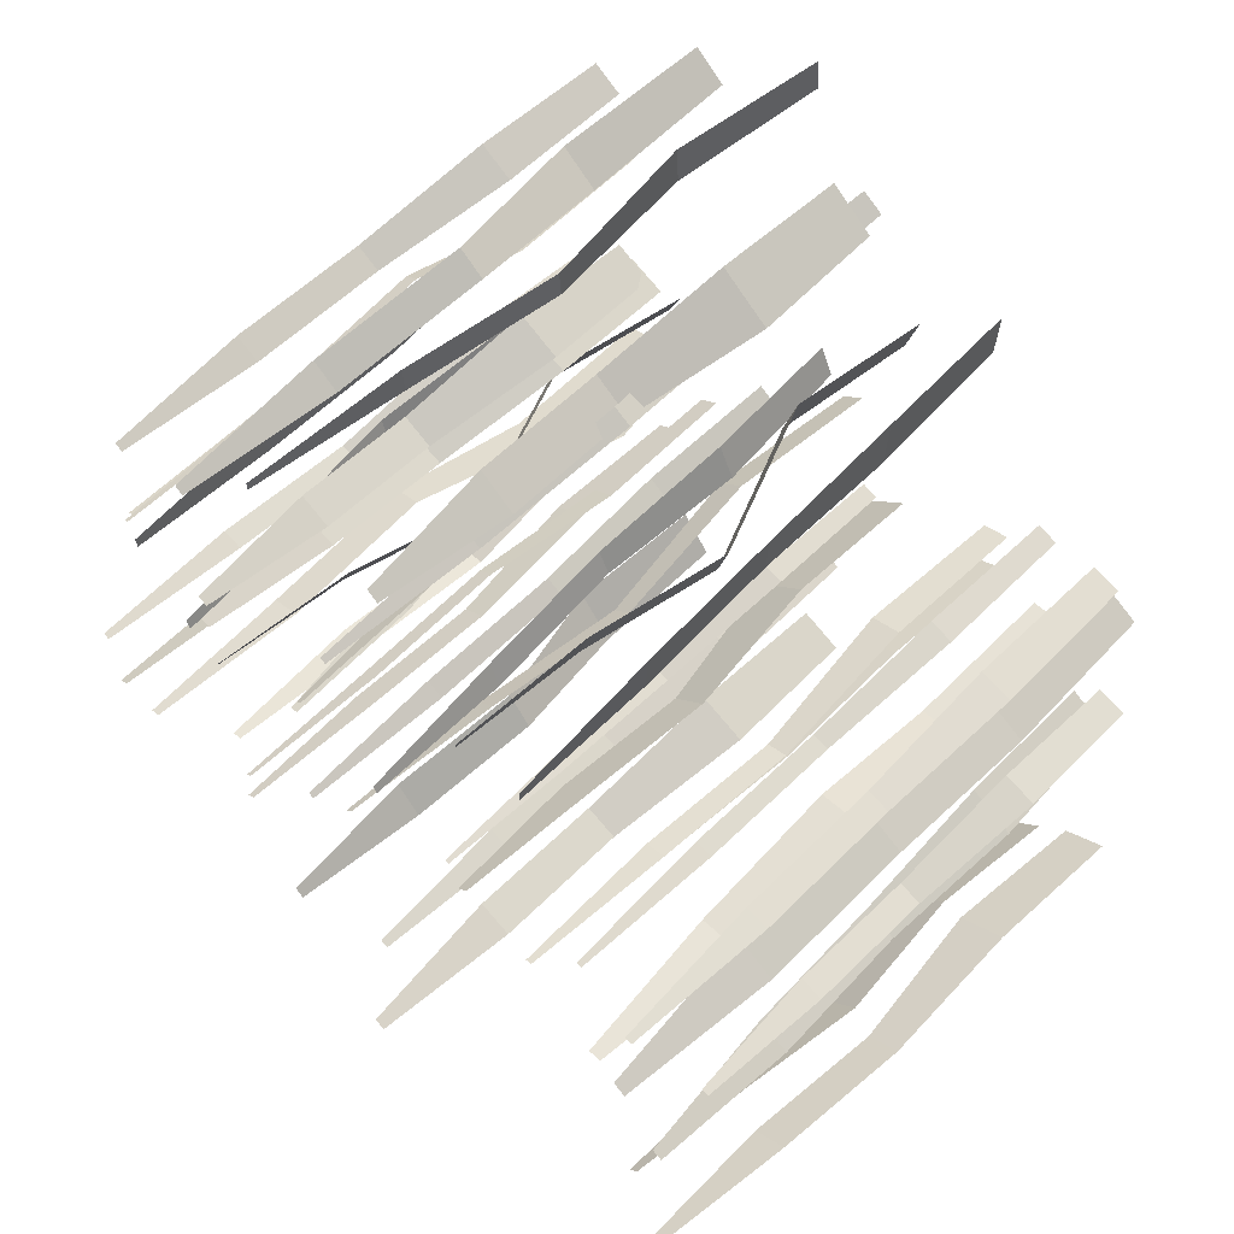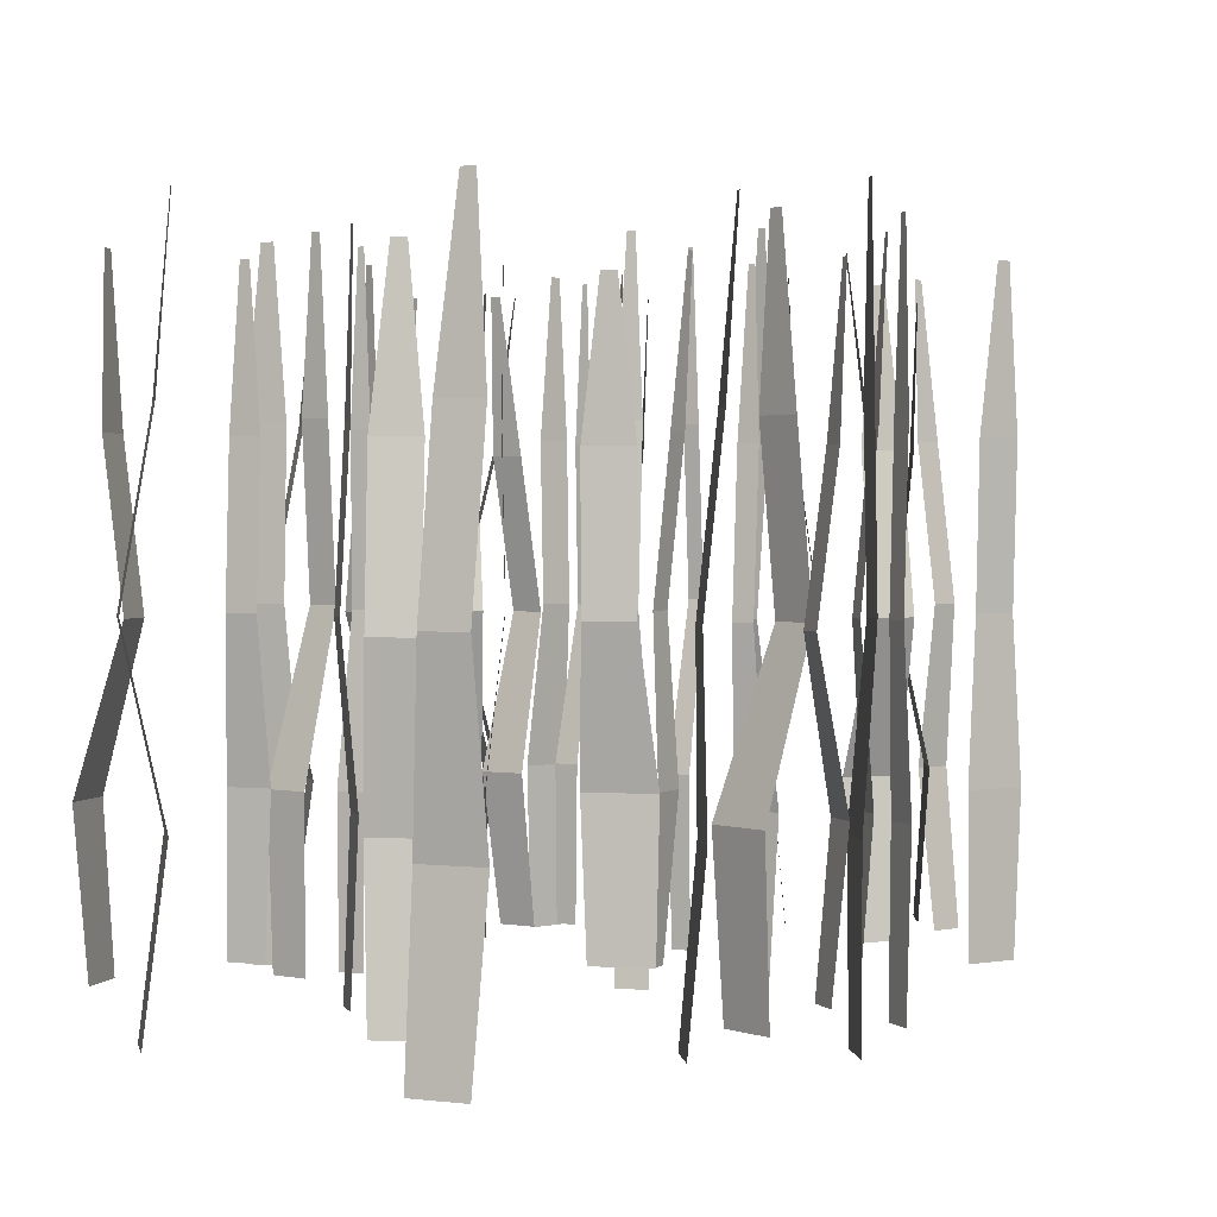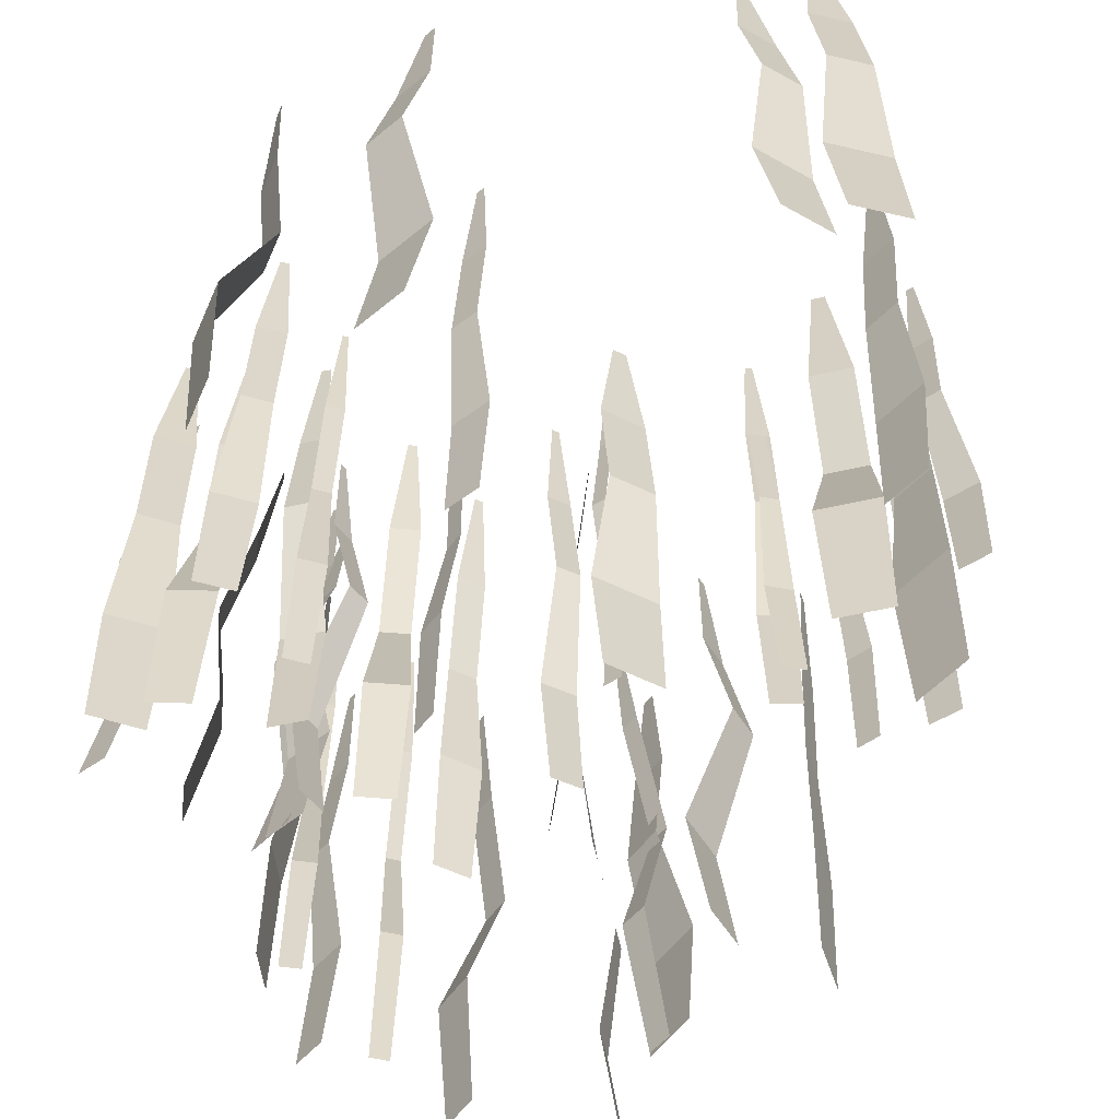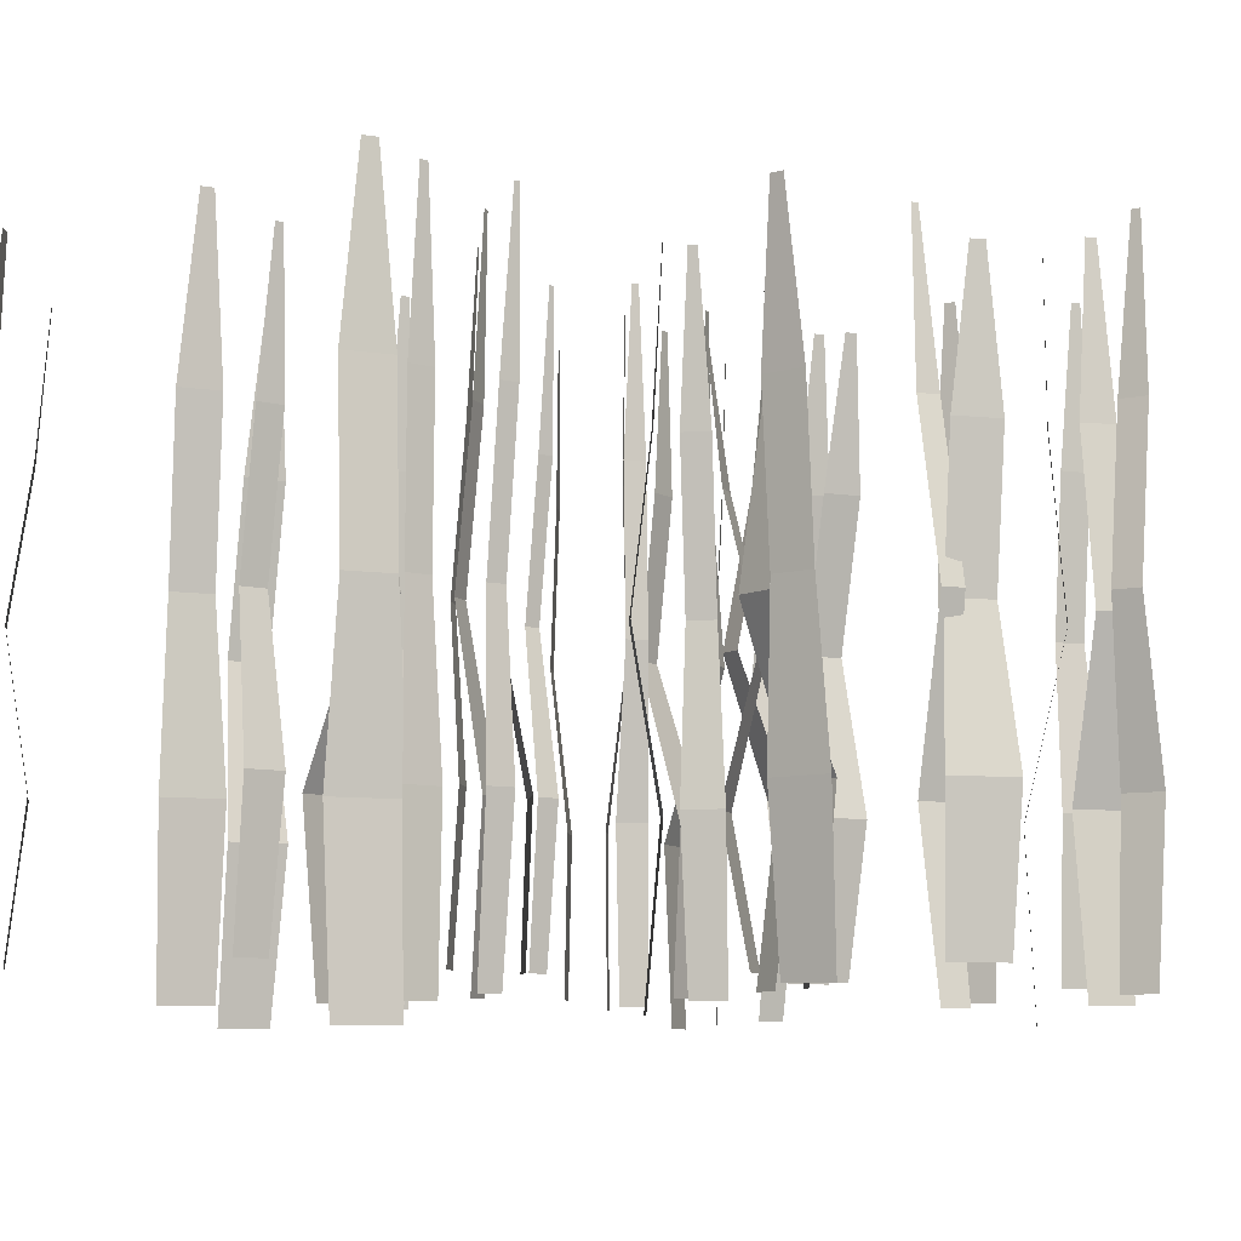
<metadata>
{"format":"obj","ext":"obj","renderer":"f3d","projection":"perspective","resolution":1024,"background":"white","views":[{"elev":58.6,"azim":-135.6,"up":"+Z"},{"elev":1.5,"azim":-125.0,"up":"+Y"},{"elev":-59.6,"azim":-163.5,"up":"+Y"},{"elev":-7.7,"azim":-53.0,"up":"+Y"}]}
</metadata>
<code>
o Plane.007
v 0.4461 -0.03184 0.275
v 0.4378 -0.03184 0.2145
v 0.446 0.1979 0.2773
v 0.4178 0.4271 0.2668
v 0.4364 0.1979 0.2073
v 0.4111 0.4271 0.218
v 0.4135 0.6568 0.2152
v 0.412 0.8866 0.2326
v 0.4203 0.6568 0.2647
v 0.4141 0.8866 0.2478
v 0.07758 -0.03042 0.6994
v 0.1286 0.8841 0.6713
v 0.07436 -0.03042 0.6516
v 0.1278 0.8841 0.6594
v 0.0771 0.4282 0.69
v 0.0745 0.4282 0.6516
v 0.1005 0.1975 0.6442
v 0.1042 0.1975 0.6993
v 0.1099 0.6557 0.6864
v 0.1072 0.6557 0.6474
v -0.4616 -0.06547 0.05685
v -0.5363 -0.06547 0.01486
v -0.4579 0.1837 0.05664
v -0.4845 0.4329 0.06336
v -0.5443 0.1837 0.008126
v -0.5447 0.4329 0.02953
v -0.5456 0.6819 0.02386
v -0.5251 0.9312 0.03622
v -0.4846 0.6819 0.05817
v -0.5064 0.9312 0.04676
v 0.2906 -0.0395 0.5565
v 0.2427 -0.0395 0.52
v 0.3053 0.1949 0.5409
v 0.2545 0.428 0.5844
v 0.2499 0.1949 0.4986
v 0.2159 0.428 0.555
v 0.2332 0.6625 0.5281
v 0.2526 0.8969 0.5304
v 0.2723 0.6625 0.558
v 0.2647 0.8969 0.5395
v -0.06039 0.005073 0.5058
v 0.00622 0.005073 0.5546
v -0.07148 0.2132 0.5159
v -0.03085 0.4211 0.4928
v 0.005474 0.2132 0.5723
v 0.02281 0.4211 0.5321
v 0.01282 0.6292 0.5516
v -0.01002 0.8374 0.5438
v -0.0416 0.6292 0.5117
v -0.02676 0.8374 0.5316
v -0.004869 -0.04524 0.5057
v -0.03743 -0.04524 0.4858
v 0.01793 0.1906 0.471
v -0.01941 0.4317 0.5151
v -0.01969 0.1906 0.448
v -0.04565 0.4317 0.4991
v -0.01919 0.6668 0.4528
v 0.00481 0.9034 0.4339
v 0.007415 0.6668 0.469
v 0.01299 0.9034 0.4389
v 0.1376 -0.03771 -0.05358
v 0.1063 -0.03771 -0.07487
v 0.1393 0.1954 -0.05368
v 0.1173 0.4281 -0.03692
v 0.1032 0.1954 -0.07827
v 0.09212 0.4281 -0.05406
v 0.09326 0.6612 -0.05853
v 0.1006 0.8943 -0.05052
v 0.1188 0.6612 -0.04114
v 0.1084 0.8943 -0.04517
v -0.594 0.0082 -0.07653
v -0.5497 0.0082 -0.06399
v -0.6014 0.214 -0.05667
v -0.5815 0.4213 -0.0876
v -0.5502 0.214 -0.04218
v -0.5458 0.4213 -0.0775
v -0.5516 0.6268 -0.05015
v -0.5677 0.8329 -0.04039
v -0.5878 0.6268 -0.06039
v -0.5788 0.833 -0.04355
v -0.2892 -0.03364 0.02966
v -0.3293 -0.03364 0.04183
v -0.2832 0.1969 0.04405
v -0.3037 0.4277 0.009929
v -0.3296 0.1969 0.05811
v -0.3361 0.4277 0.01973
v -0.3314 0.6581 0.0413
v -0.3177 0.8888 0.04598
v -0.2986 0.6581 0.03135
v -0.3076 0.8888 0.04292
v -0.5352 -0.04429 -0.5865
v -0.6018 -0.04429 -0.5481
v -0.5206 0.1918 -0.5668
v -0.5476 0.4303 -0.5779
v -0.5976 0.1918 -0.5225
v -0.6013 0.4303 -0.547
v -0.5891 0.6661 -0.5194
v -0.5614 0.9026 -0.5143
v -0.5346 0.6661 -0.5507
v -0.5447 0.9026 -0.524
v 0.3397 -0.004294 0.04845
v 0.3992 -0.004294 0.08003
v 0.3189 0.2076 0.08238
v 0.3566 0.4251 0.04476
v 0.3877 0.2076 0.1189
v 0.4045 0.4251 0.0702
v 0.3833 0.6362 0.1162
v 0.3536 0.8489 0.132
v 0.3347 0.6362 0.09041
v 0.3387 0.8489 0.1241
v 0.4109 -0.0156 0.3896
v 0.4559 -0.0156 0.417
v 0.4018 0.2044 0.4008
v 0.4289 0.4248 0.3798
v 0.4538 0.2044 0.4325
v 0.4651 0.4248 0.4019
v 0.4567 0.6446 0.42
v 0.4398 0.8648 0.4195
v 0.4199 0.6446 0.3977
v 0.4285 0.8648 0.4126
v 0.2511 0.005555 0.04168
v 0.1995 0.005555 0.06176
v 0.2393 0.2119 0.005929
v 0.2466 0.4232 0.06003
v 0.1797 0.2119 0.02913
v 0.205 0.4232 0.07621
v 0.1853 0.6288 0.03186
v 0.1904 0.8359 0.002245
v 0.2275 0.6288 0.01545
v 0.2033 0.8359 -0.002801
v -0.1228 -0.000779 -0.03861
v -0.09727 -0.000779 -0.03116
v -0.129 0.2104 -0.02059
v -0.1126 0.4226 -0.05473
v -0.09958 0.2104 -0.01199
v -0.0921 0.4226 -0.04873
v -0.09829 0.6336 -0.02361
v -0.1087 0.845 -0.01446
v -0.1191 0.6336 -0.0297
v -0.1151 0.845 -0.01633
v -0.4867 -0.04179 -0.2053
v -0.5479 -0.04179 -0.2386
v -0.4946 0.193 -0.1855
v -0.5068 0.4297 -0.1969
v -0.5653 0.193 -0.224
v -0.5561 0.4297 -0.2237
v -0.5703 0.6642 -0.2038
v -0.5618 0.8994 -0.1787
v -0.5203 0.6642 -0.1765
v -0.5464 0.8994 -0.1704
v 0.4199 -0.02629 0.2469
v 0.3917 -0.02629 0.2597
v 0.4202 0.2008 0.2446
v 0.4341 0.4253 0.2928
v 0.3876 0.2008 0.2595
v 0.4114 0.4253 0.3031
v 0.4069 0.6526 0.2962
v 0.4167 0.8795 0.297
v 0.4299 0.6526 0.2858
v 0.4238 0.8795 0.2938
v -0.5134 0.004783 -0.5325
v -0.4622 0.004783 -0.5864
v -0.498 0.2124 -0.5142
v -0.5096 0.4222 -0.549
v -0.4388 0.2124 -0.5765
v -0.4683 0.4222 -0.5924
v -0.444 0.6294 -0.5736
v -0.4464 0.8374 -0.5472
v -0.4859 0.6294 -0.5296
v -0.4592 0.8374 -0.5337
v -0.0405 -0.06345 -0.6346
v 0.02878 -0.06345 -0.6043
v -0.05567 0.1838 -0.6067
v -0.01799 0.4335 -0.6491
v 0.02437 0.1838 -0.5717
v 0.03782 0.4335 -0.6247
v 0.02391 0.6804 -0.5851
v -0.003599 0.9281 -0.5748
v -0.03269 0.6804 -0.6098
v -0.021 0.9281 -0.5824
v 0.3271 -0.0247 -0.3289
v 0.2799 -0.0247 -0.2989
v 0.3312 0.2008 -0.3262
v 0.3069 0.426 -0.3402
v 0.2767 0.2008 -0.2915
v 0.2689 0.426 -0.3161
v 0.2712 0.6514 -0.3081
v 0.2847 0.877 -0.3159
v 0.3098 0.6514 -0.3326
v 0.2966 0.877 -0.3235
v -0.3428 -0.001324 0.01701
v -0.3124 -0.001324 0.001067
v -0.3376 0.2102 0.02972
v -0.3367 0.4227 0.01423
v -0.3024 0.2102 0.01129
v -0.3122 0.4227 0.001387
v -0.303 0.634 0.01573
v -0.3068 0.8457 0.02918
v -0.3279 0.634 0.02875
v -0.3145 0.8457 0.03319
v -0.4074 -0.0303 0.1157
v -0.3759 -0.0303 0.1261
v -0.4145 0.1979 0.1334
v -0.4026 0.4277 0.122
v -0.3781 0.1979 0.1454
v -0.3773 0.4277 0.1303
v -0.3832 0.6556 0.1527
v -0.3966 0.8841 0.1637
v -0.4089 0.6556 0.1442
v -0.4045 0.8841 0.1611
v -0.2625 -0.02042 0.494
v -0.2592 -0.02042 0.419
v -0.2727 0.2023 0.4963
v -0.2753 0.4257 0.4788
v -0.2688 0.2023 0.4096
v -0.2726 0.4257 0.4183
v -0.2833 0.6482 0.4147
v -0.2933 0.8712 0.4352
v -0.286 0.6482 0.476
v -0.2942 0.8712 0.4541
v 0.3165 -0.007063 0.04014
v 0.3752 -0.007063 0.06432
v 0.3042 0.2077 0.06391
v 0.3383 0.4238 0.01972
v 0.3721 0.2077 0.09185
v 0.3857 0.4238 0.0392
v 0.3743 0.6382 0.07381
v 0.3517 0.8533 0.08201
v 0.3263 0.6382 0.05406
v 0.337 0.8533 0.07593
v -0.04139 -0.03984 -0.3604
v 0.007215 -0.03984 -0.3421
v -0.04665 0.1942 -0.3517
v -0.02834 0.4288 -0.3662
v 0.009504 0.1942 -0.3306
v 0.01082 0.4288 -0.3514
v 0.008069 0.6627 -0.338
v -0.007611 0.897 -0.3375
v -0.03164 0.6627 -0.353
v -0.01982 0.897 -0.3421
v -0.1543 -0.000401 0.4023
v -0.1346 -0.000401 0.3361
v -0.1323 0.212 0.4115
v -0.2073 0.4206 0.3724
v -0.1095 0.212 0.335
v -0.1914 0.4206 0.3191
v -0.1555 0.6333 0.3268
v -0.1516 0.8453 0.3481
v -0.1716 0.6333 0.3809
v -0.1565 0.8453 0.3647
v -0.3909 -0.04017 -0.07007
v -0.4706 -0.04017 -0.06512
v -0.389 0.1957 -0.08639
v -0.4025 0.4267 -0.004801
v -0.4811 0.1957 -0.08067
v -0.4667 0.4267 -0.000811
v -0.4718 0.663 -0.02837
v -0.4497 0.8983 -0.03329
v -0.4066 0.663 -0.03242
v -0.4297 0.8983 -0.03454
v -0.4681 -0.03929 0.1112
v -0.5132 -0.03929 0.1
v -0.4673 0.1945 0.1149
v -0.4759 0.4287 0.1046
v -0.5194 0.1945 0.1021
v -0.5122 0.4287 0.09567
v -0.5152 0.6623 0.0999
v -0.5031 0.8963 0.1049
v -0.4784 0.6623 0.109
v -0.4918 0.8963 0.1077
v 0.1416 -0.01664 0.1909
v 0.181 -0.01664 0.1549
v 0.1289 0.2037 0.1799
v 0.1409 0.4253 0.1746
v 0.1744 0.2037 0.1382
v 0.1726 0.4253 0.1455
v 0.1612 0.6454 0.1298
v 0.1407 0.866 0.1295
v 0.129 0.6454 0.1593
v 0.1308 0.866 0.1386
v 0.2651 -0.02228 -0.5181
v 0.2147 -0.02228 -0.5774
v 0.2793 0.2024 -0.5264
v 0.2188 0.4247 -0.4987
v 0.221 0.2024 -0.595
v 0.1782 0.4247 -0.5466
v 0.1957 0.6496 -0.5657
v 0.2142 0.8742 -0.5529
v 0.2369 0.6496 -0.5172
v 0.2268 0.8742 -0.538
v 0.4299 -0.0637 -0.205
v 0.3734 -0.0637 -0.1876
v 0.4296 0.1857 -0.2133
v 0.437 0.4308 -0.1428
v 0.3643 0.1857 -0.1932
v 0.3914 0.4308 -0.1288
v 0.384 0.6806 -0.1446
v 0.4004 0.9296 -0.1474
v 0.4302 0.6806 -0.1588
v 0.4146 0.9296 -0.1517
v 0.4676 -0.00256 0.01273
v 0.4462 -0.00256 -0.03975
v 0.4428 0.209 0.02507
v 0.4625 0.4238 0.002843
v 0.4181 0.209 -0.03556
v 0.4453 0.4238 -0.03943
v 0.4127 0.6349 -0.0287
v 0.3996 0.847 -0.006298
v 0.4302 0.6349 0.01417
v 0.4049 0.847 0.006885
v 0.2555 -0.03957 -0.2043
v 0.2257 -0.03957 -0.1854
v 0.2556 0.1947 -0.2066
v 0.2636 0.4284 -0.1787
v 0.2212 0.1947 -0.1847
v 0.2396 0.4284 -0.1635
v 0.2355 0.6625 -0.1672
v 0.2449 0.8968 -0.1708
v 0.2598 0.6625 -0.1827
v 0.2524 0.8968 -0.1756
v 0.02814 -0.03317 0.1482
v 0.006595 -0.03317 0.1042
v 0.008909 0.1965 0.1596
v 0.01382 0.4284 0.1446
v -0.01598 0.1965 0.1087
v -0.003536 0.4284 0.1091
v -0.02804 0.6578 0.1188
v -0.03814 0.8879 0.139
v -0.01044 0.6578 0.1548
v -0.03273 0.8879 0.15
v 0.3429 -0.06613 0.3923
v 0.3182 -0.06613 0.4066
v 0.3378 0.1841 0.3816
v 0.3614 0.4321 0.4355
v 0.3093 0.1841 0.3981
v 0.3415 0.4321 0.447
v 0.3303 0.6824 0.43
v 0.3358 0.9324 0.4237
v 0.3505 0.6824 0.4183
v 0.3421 0.9324 0.4201
v -0.1697 -0.00166 -0.006034
v -0.1063 -0.00166 -0.06479
v -0.1666 0.2107 0.001869
v -0.1789 0.4219 -0.04087
v -0.09343 0.2107 -0.06602
v -0.1279 0.4219 -0.08821
v -0.116 0.6342 -0.08067
v -0.1325 0.8465 -0.06306
v -0.1678 0.6342 -0.03266
v -0.1485 0.8465 -0.0483
v 0.507 -0.05334 -0.1371
v 0.5464 -0.05334 -0.1238
v 0.4947 0.1878 -0.1053
v 0.5216 0.4321 -0.1549
v 0.5402 0.1878 -0.09
v 0.5533 0.4321 -0.1442
v 0.5406 0.6728 -0.1012
v 0.5225 0.9145 -0.08368
v 0.5085 0.6728 -0.112
v 0.5126 0.9145 -0.08701
v 0.2876 -0.01696 0.03966
v 0.3061 -0.01696 -0.002523
v 0.3175 0.204 0.05457
v 0.2466 0.4248 0.01188
v 0.3388 0.204 0.005832
v 0.2615 0.4248 -0.0221
v 0.3055 0.6456 -0.004901
v 0.3172 0.8667 0.01421
v 0.2905 0.6456 0.02957
v 0.3125 0.8667 0.02481
v 0.258 -0.02442 -0.1012
v 0.312 -0.02442 -0.1051
v 0.257 0.2021 -0.08785
v 0.2644 0.4243 -0.1603
v 0.3194 0.2021 -0.09235
v 0.3079 0.4243 -0.1634
v 0.3118 0.6512 -0.1402
v 0.2969 0.8773 -0.1369
v 0.2677 0.6512 -0.137
v 0.2833 0.8773 -0.136
v -0.04012 -0.05054 0.07582
v -0.006135 -0.05054 0.0468
v -0.02766 0.1896 0.0929
v -0.04514 0.4309 0.05647
v 0.01161 0.1896 0.05937
v -0.01776 0.4309 0.03309
v 0.002044 0.6707 0.05342
v 0.001165 0.9111 0.07158
v -0.02572 0.6707 0.07713
v -0.007373 0.9111 0.07888
v 0.4421 -0.05764 -0.1629
v 0.5057 -0.05764 -0.2064
v 0.4454 0.1868 -0.1532
v 0.4535 0.4318 -0.173
v 0.5188 0.1868 -0.2035
v 0.5047 0.4318 -0.2081
v 0.5143 0.676 -0.1996
v 0.5006 0.9206 -0.1817
v 0.4624 0.676 -0.1641
v 0.4846 0.9206 -0.1708
f 1 3 5 2
f 3 4 6 5
f 4 9 7 6
f 9 10 8 7
f 19 12 14 20
f 18 15 16 17
f 11 18 17 13
f 15 19 20 16
f 21 23 25 22
f 23 24 26 25
f 24 29 27 26
f 29 30 28 27
f 31 33 35 32
f 33 34 36 35
f 34 39 37 36
f 39 40 38 37
f 41 43 45 42
f 43 44 46 45
f 44 49 47 46
f 49 50 48 47
f 51 53 55 52
f 53 54 56 55
f 54 59 57 56
f 59 60 58 57
f 61 63 65 62
f 63 64 66 65
f 64 69 67 66
f 69 70 68 67
f 71 73 75 72
f 73 74 76 75
f 74 79 77 76
f 79 80 78 77
f 81 83 85 82
f 83 84 86 85
f 84 89 87 86
f 89 90 88 87
f 91 93 95 92
f 93 94 96 95
f 94 99 97 96
f 99 100 98 97
f 101 103 105 102
f 103 104 106 105
f 104 109 107 106
f 109 110 108 107
f 111 113 115 112
f 113 114 116 115
f 114 119 117 116
f 119 120 118 117
f 121 123 125 122
f 123 124 126 125
f 124 129 127 126
f 129 130 128 127
f 131 133 135 132
f 133 134 136 135
f 134 139 137 136
f 139 140 138 137
f 141 143 145 142
f 143 144 146 145
f 144 149 147 146
f 149 150 148 147
f 151 153 155 152
f 153 154 156 155
f 154 159 157 156
f 159 160 158 157
f 161 163 165 162
f 163 164 166 165
f 164 169 167 166
f 169 170 168 167
f 171 173 175 172
f 173 174 176 175
f 174 179 177 176
f 179 180 178 177
f 181 183 185 182
f 183 184 186 185
f 184 189 187 186
f 189 190 188 187
f 191 193 195 192
f 193 194 196 195
f 194 199 197 196
f 199 200 198 197
f 201 203 205 202
f 203 204 206 205
f 204 209 207 206
f 209 210 208 207
f 211 213 215 212
f 213 214 216 215
f 214 219 217 216
f 219 220 218 217
f 221 223 225 222
f 223 224 226 225
f 224 229 227 226
f 229 230 228 227
f 231 233 235 232
f 233 234 236 235
f 234 239 237 236
f 239 240 238 237
f 241 243 245 242
f 243 244 246 245
f 244 249 247 246
f 249 250 248 247
f 251 253 255 252
f 253 254 256 255
f 254 259 257 256
f 259 260 258 257
f 261 263 265 262
f 263 264 266 265
f 264 269 267 266
f 269 270 268 267
f 271 273 275 272
f 273 274 276 275
f 274 279 277 276
f 279 280 278 277
f 281 283 285 282
f 283 284 286 285
f 284 289 287 286
f 289 290 288 287
f 291 293 295 292
f 293 294 296 295
f 294 299 297 296
f 299 300 298 297
f 301 303 305 302
f 303 304 306 305
f 304 309 307 306
f 309 310 308 307
f 311 313 315 312
f 313 314 316 315
f 314 319 317 316
f 319 320 318 317
f 321 323 325 322
f 323 324 326 325
f 324 329 327 326
f 329 330 328 327
f 331 333 335 332
f 333 334 336 335
f 334 339 337 336
f 339 340 338 337
f 341 343 345 342
f 343 344 346 345
f 344 349 347 346
f 349 350 348 347
f 351 353 355 352
f 353 354 356 355
f 354 359 357 356
f 359 360 358 357
f 361 363 365 362
f 363 364 366 365
f 364 369 367 366
f 369 370 368 367
f 371 373 375 372
f 373 374 376 375
f 374 379 377 376
f 379 380 378 377
f 381 383 385 382
f 383 384 386 385
f 384 389 387 386
f 389 390 388 387
f 391 393 395 392
f 393 394 396 395
f 394 399 397 396
f 399 400 398 397

</code>
